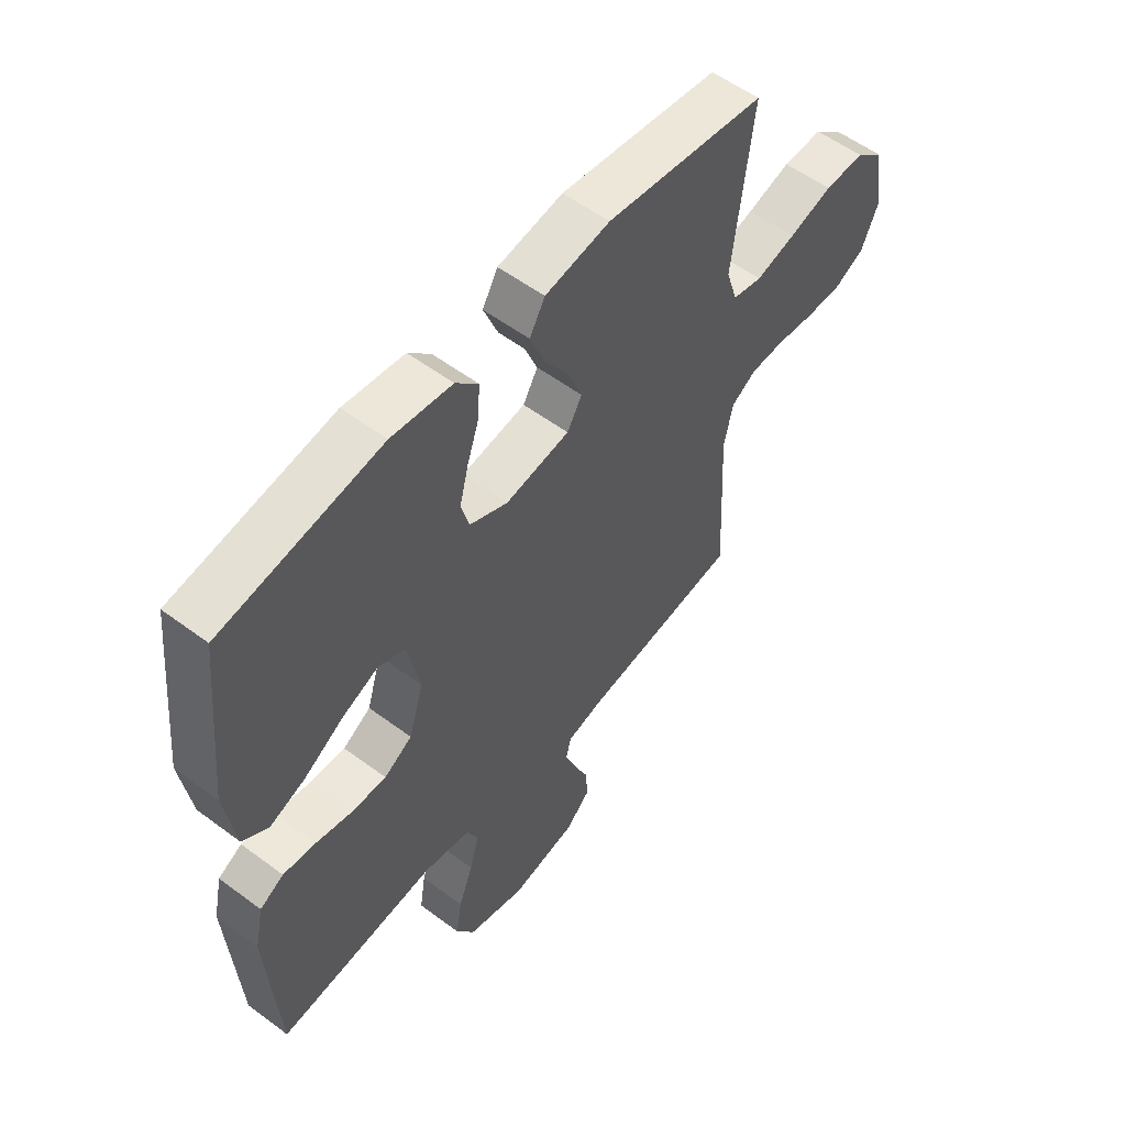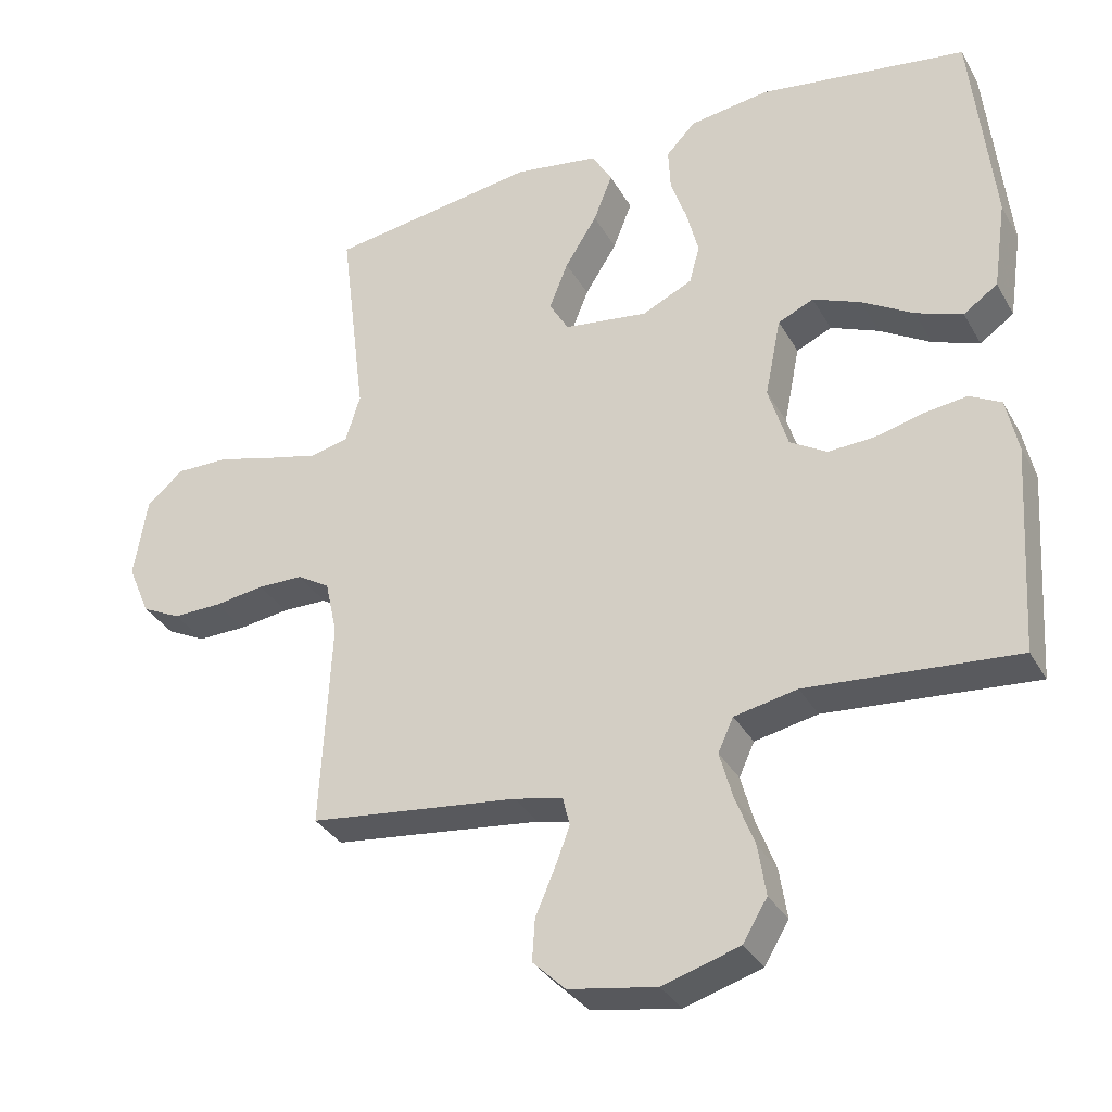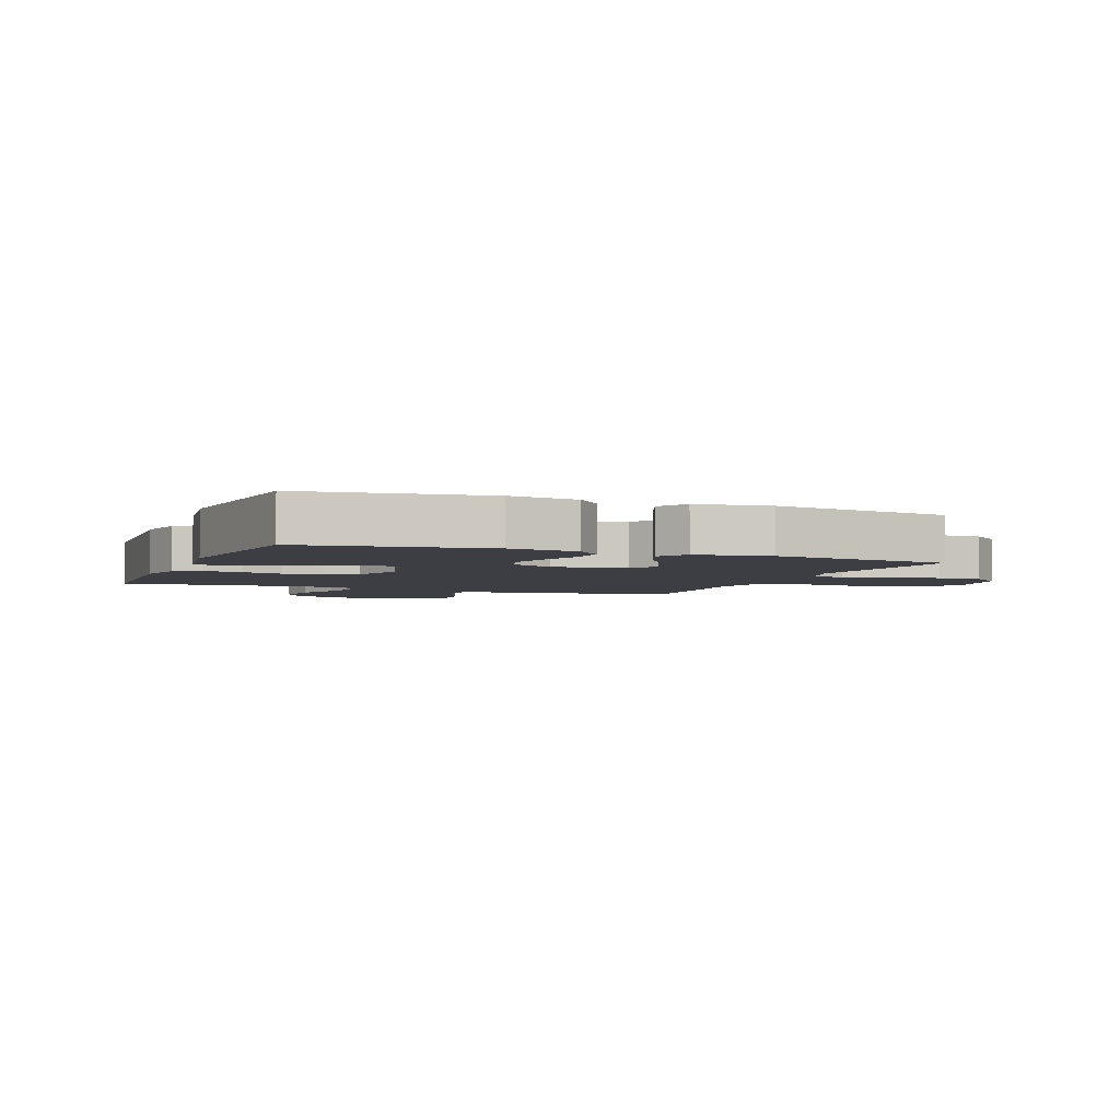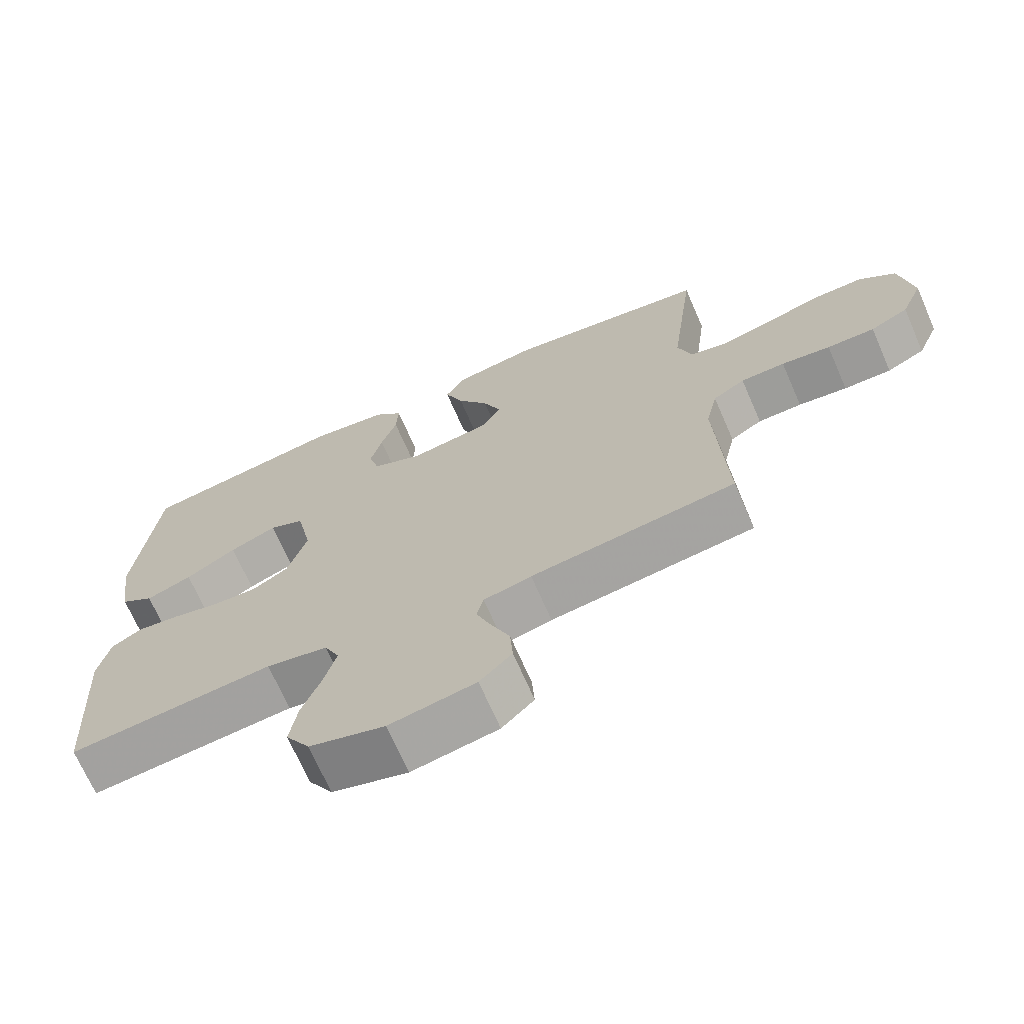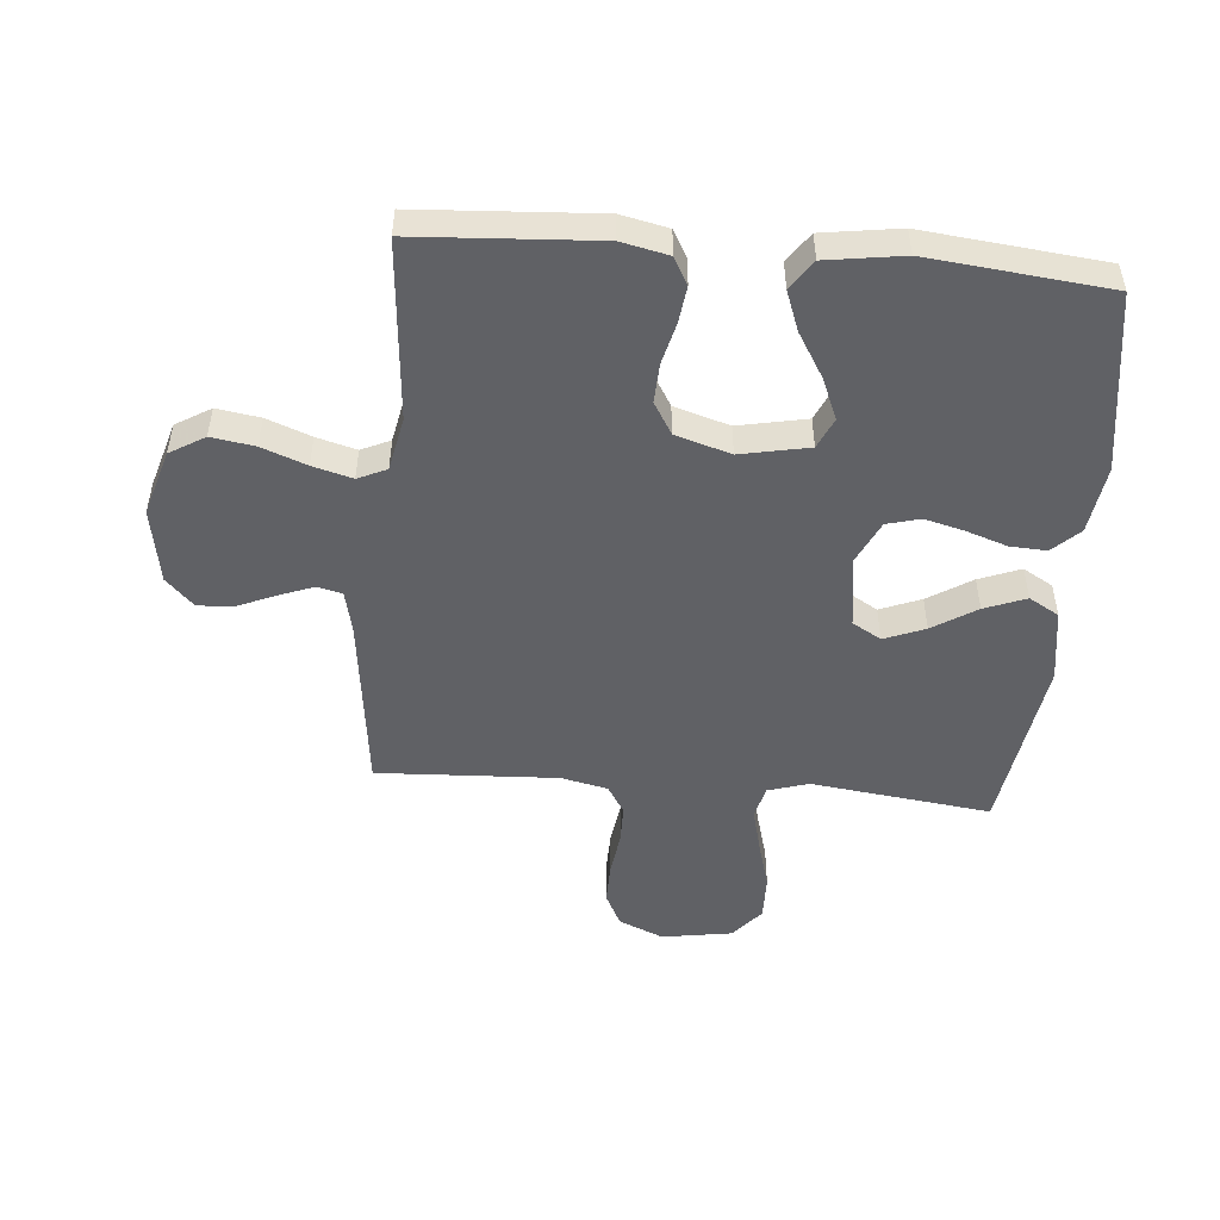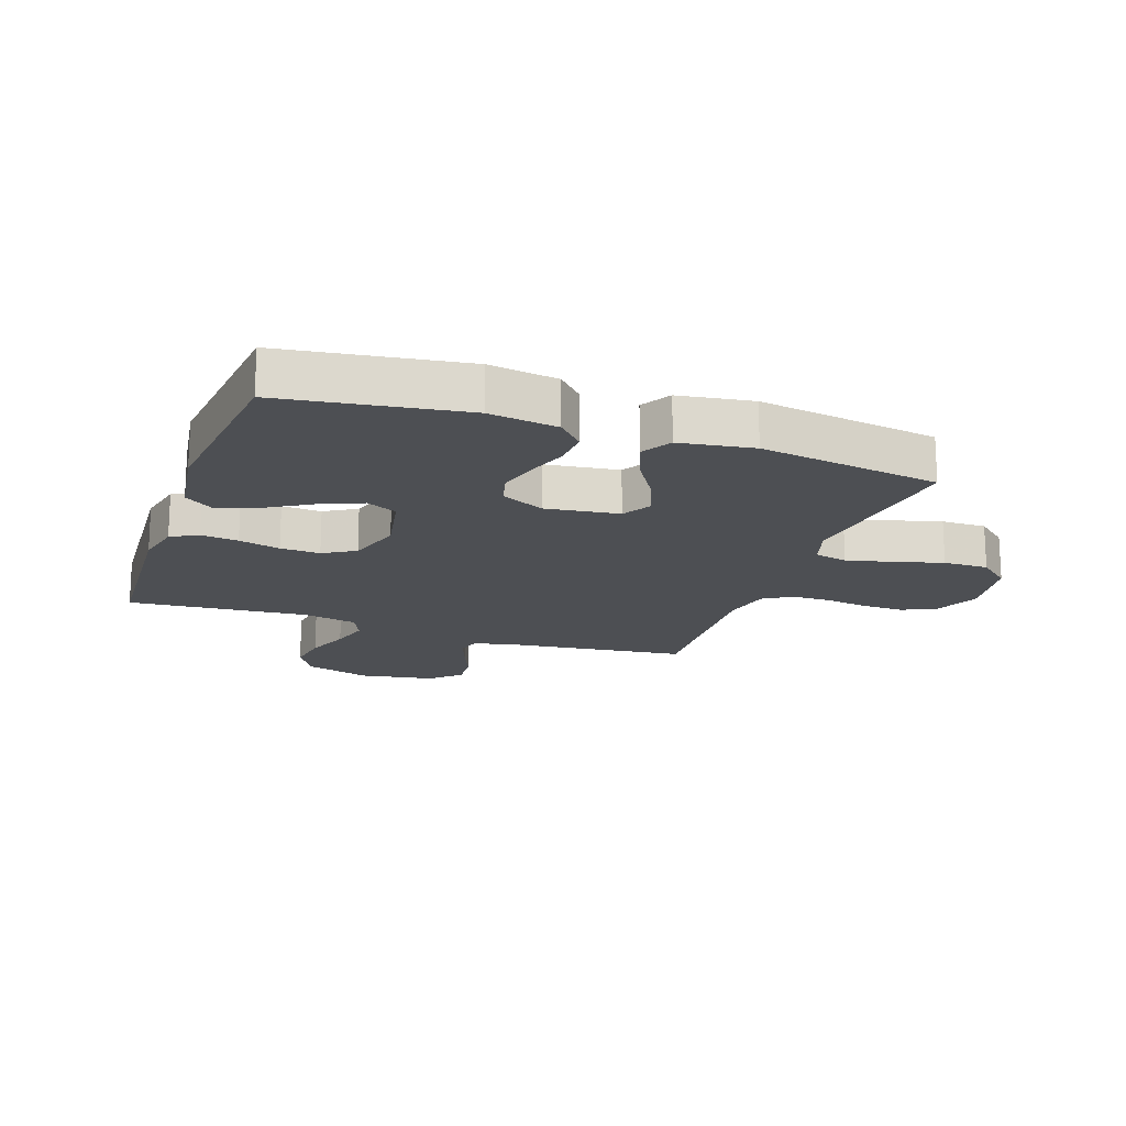
<metadata>
{"format":"obj","ext":"obj","renderer":"f3d","projection":"perspective","resolution":1024,"background":"white","views":[{"elev":56.1,"azim":-52.0,"up":"+Z"},{"elev":-33.6,"azim":-154.3,"up":"+Z"},{"elev":-3.7,"azim":-21.9,"up":"+Y"},{"elev":-69.9,"azim":23.6,"up":"+Z"},{"elev":-49.8,"azim":-95.0,"up":"+Y"},{"elev":-17.5,"azim":-19.5,"up":"+Y"}]}
</metadata>
<code>
v 0.5 0.07 0.5
v 0.463 0.07 0.2
v 0.484 0.07 0.132
v 0.54 0.07 0.119
v 0.615 0.07 0.138
v 0.697 0.07 0.161
v 0.772 0.07 0.162
v 0.825 0.07 0.117
v 0.844 0.07 0
v 0.812 0.07 -0.075
v 0.756 0.07 -0.103
v 0.686 0.07 -0.102
v 0.614 0.07 -0.092
v 0.549 0.07 -0.093
v 0.502 0.07 -0.122
v 0.485 0.07 -0.2
v 0.5 0.07 -0.5
v 0.2 0.07 -0.537
v 0.13 0.07 -0.553
v 0.12 0.07 -0.594
v 0.142 0.07 -0.652
v 0.169 0.07 -0.715
v 0.173 0.07 -0.775
v 0.126 0.07 -0.821
v 0 0.07 -0.843
v -0.11 0.07 -0.81
v -0.145 0.07 -0.752
v -0.134 0.07 -0.68
v -0.106 0.07 -0.606
v -0.088 0.07 -0.54
v -0.11 0.07 -0.492
v -0.2 0.07 -0.474
v -0.5 0.07 -0.5
v -0.519 0.07 -0.2
v -0.502 0.07 -0.121
v -0.457 0.07 -0.096
v -0.395 0.07 -0.104
v -0.326 0.07 -0.121
v -0.26 0.07 -0.124
v -0.207 0.07 -0.092
v -0.179 0.07 0
v -0.202 0.07 0.114
v -0.253 0.07 0.137
v -0.322 0.07 0.108
v -0.396 0.07 0.063
v -0.463 0.07 0.038
v -0.512 0.07 0.072
v -0.531 0.07 0.2
v -0.5 0.07 0.5
v -0.2 0.07 0.545
v -0.086 0.07 0.529
v -0.044 0.07 0.485
v -0.047 0.07 0.424
v -0.07 0.07 0.356
v -0.087 0.07 0.289
v -0.072 0.07 0.234
v 0 0.07 0.2
v 0.121 0.07 0.217
v 0.149 0.07 0.265
v 0.122 0.07 0.333
v 0.076 0.07 0.406
v 0.049 0.07 0.475
v 0.078 0.07 0.525
v 0.2 0.07 0.544
v 0.5 0 0.5
v 0.463 0 0.2
v 0.484 0 0.132
v 0.54 0 0.119
v 0.615 0 0.138
v 0.697 0 0.161
v 0.772 0 0.162
v 0.825 0 0.117
v 0.844 0 0
v 0.812 0 -0.075
v 0.756 0 -0.103
v 0.686 0 -0.102
v 0.614 0 -0.092
v 0.549 0 -0.093
v 0.502 0 -0.122
v 0.485 0 -0.2
v 0.5 0 -0.5
v 0.2 0 -0.537
v 0.13 0 -0.553
v 0.12 0 -0.594
v 0.142 0 -0.652
v 0.169 0 -0.715
v 0.173 0 -0.775
v 0.126 0 -0.821
v 0 0 -0.843
v -0.11 0 -0.81
v -0.145 0 -0.752
v -0.134 0 -0.68
v -0.106 0 -0.606
v -0.088 0 -0.54
v -0.11 0 -0.492
v -0.2 0 -0.474
v -0.5 0 -0.5
v -0.519 0 -0.2
v -0.502 0 -0.121
v -0.457 0 -0.096
v -0.395 0 -0.104
v -0.326 0 -0.121
v -0.26 0 -0.124
v -0.207 0 -0.092
v -0.179 0 0
v -0.202 0 0.114
v -0.253 0 0.137
v -0.322 0 0.108
v -0.396 0 0.063
v -0.463 0 0.038
v -0.512 0 0.072
v -0.531 0 0.2
v -0.5 0 0.5
v -0.2 0 0.545
v -0.086 0 0.529
v -0.044 0 0.485
v -0.047 0 0.424
v -0.07 0 0.356
v -0.087 0 0.289
v -0.072 0 0.234
v 0 0 0.2
v 0.121 0 0.217
v 0.149 0 0.265
v 0.122 0 0.333
v 0.076 0 0.406
v 0.049 0 0.475
v 0.078 0 0.525
v 0.2 0 0.544
f 64 1 2
f 63 64 2
f 62 63 2
f 61 62 2
f 60 61 2
f 59 60 2 3
f 58 59 3
f 57 58 3
f 52 53 54
f 51 52 54
f 50 51 54
f 49 50 54
f 48 49 54
f 47 48 54
f 46 47 54
f 45 46 54
f 44 45 54
f 43 44 54 55
f 42 43 55 56
f 36 37 38
f 35 36 38
f 34 35 38
f 33 34 38
f 32 33 38
f 31 32 38 39
f 30 31 39 40
f 27 28 29
f 26 27 29
f 25 26 29
f 24 25 29
f 23 24 29
f 22 23 29
f 21 22 29
f 20 21 29 30
f 30 40 41
f 20 30 41
f 19 20 41
f 16 17 18
f 42 56 57
f 41 42 57
f 19 41 57
f 18 19 57
f 16 18 57
f 15 16 57
f 11 12 13
f 10 11 13
f 9 10 13
f 8 9 13
f 7 8 13
f 6 7 13
f 5 6 13
f 57 3 4
f 15 57 4
f 14 15 4
f 4 5 13 14
f 66 65 128
f 66 128 127
f 66 127 126
f 66 126 125
f 66 125 124
f 67 66 124 123
f 67 123 122
f 67 122 121
f 118 117 116
f 118 116 115
f 118 115 114
f 118 114 113
f 118 113 112
f 118 112 111
f 118 111 110
f 118 110 109
f 118 109 108
f 119 118 108 107
f 120 119 107 106
f 102 101 100
f 102 100 99
f 102 99 98
f 102 98 97
f 102 97 96
f 103 102 96 95
f 104 103 95 94
f 93 92 91
f 93 91 90
f 93 90 89
f 93 89 88
f 93 88 87
f 93 87 86
f 93 86 85
f 94 93 85 84
f 105 104 94
f 105 94 84
f 105 84 83
f 82 81 80
f 121 120 106
f 121 106 105
f 121 105 83
f 121 83 82
f 121 82 80
f 121 80 79
f 77 76 75
f 77 75 74
f 77 74 73
f 77 73 72
f 77 72 71
f 77 71 70
f 77 70 69
f 68 67 121
f 68 121 79
f 68 79 78
f 78 77 69 68
f 1 65 66 2
f 2 66 67 3
f 3 67 68 4
f 4 68 69 5
f 5 69 70 6
f 6 70 71 7
f 7 71 72 8
f 8 72 73 9
f 9 73 74 10
f 10 74 75 11
f 11 75 76 12
f 12 76 77 13
f 13 77 78 14
f 14 78 79 15
f 15 79 80 16
f 16 80 81 17
f 17 81 82 18
f 18 82 83 19
f 19 83 84 20
f 20 84 85 21
f 21 85 86 22
f 22 86 87 23
f 23 87 88 24
f 24 88 89 25
f 25 89 90 26
f 26 90 91 27
f 27 91 92 28
f 28 92 93 29
f 29 93 94 30
f 30 94 95 31
f 31 95 96 32
f 32 96 97 33
f 33 97 98 34
f 34 98 99 35
f 35 99 100 36
f 36 100 101 37
f 37 101 102 38
f 38 102 103 39
f 39 103 104 40
f 40 104 105 41
f 41 105 106 42
f 42 106 107 43
f 43 107 108 44
f 44 108 109 45
f 45 109 110 46
f 46 110 111 47
f 47 111 112 48
f 48 112 113 49
f 49 113 114 50
f 50 114 115 51
f 51 115 116 52
f 52 116 117 53
f 53 117 118 54
f 54 118 119 55
f 55 119 120 56
f 56 120 121 57
f 57 121 122 58
f 58 122 123 59
f 59 123 124 60
f 60 124 125 61
f 61 125 126 62
f 62 126 127 63
f 63 127 128 64
f 64 128 65 1

</code>
